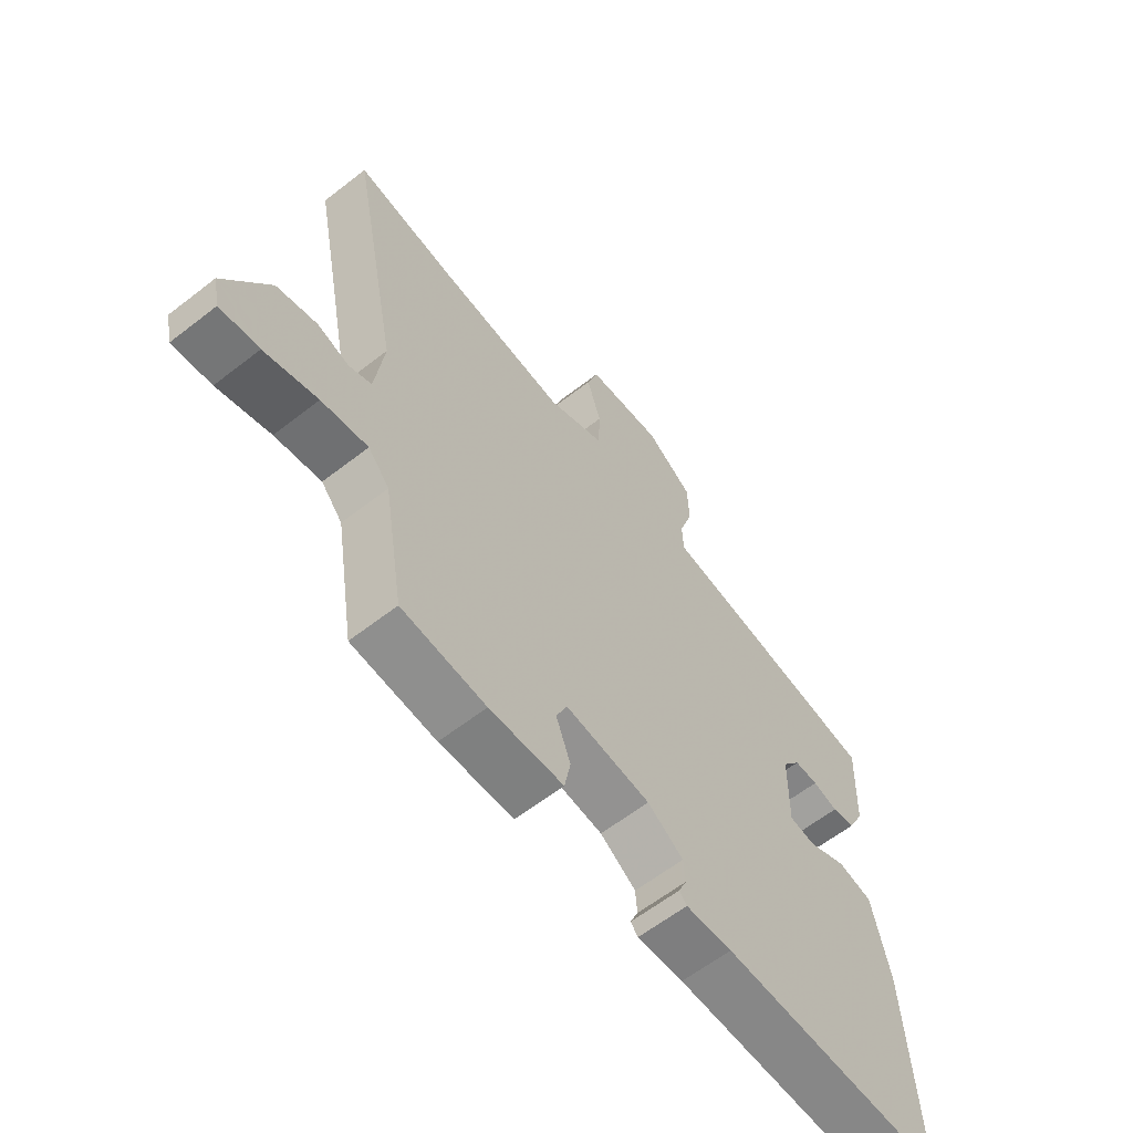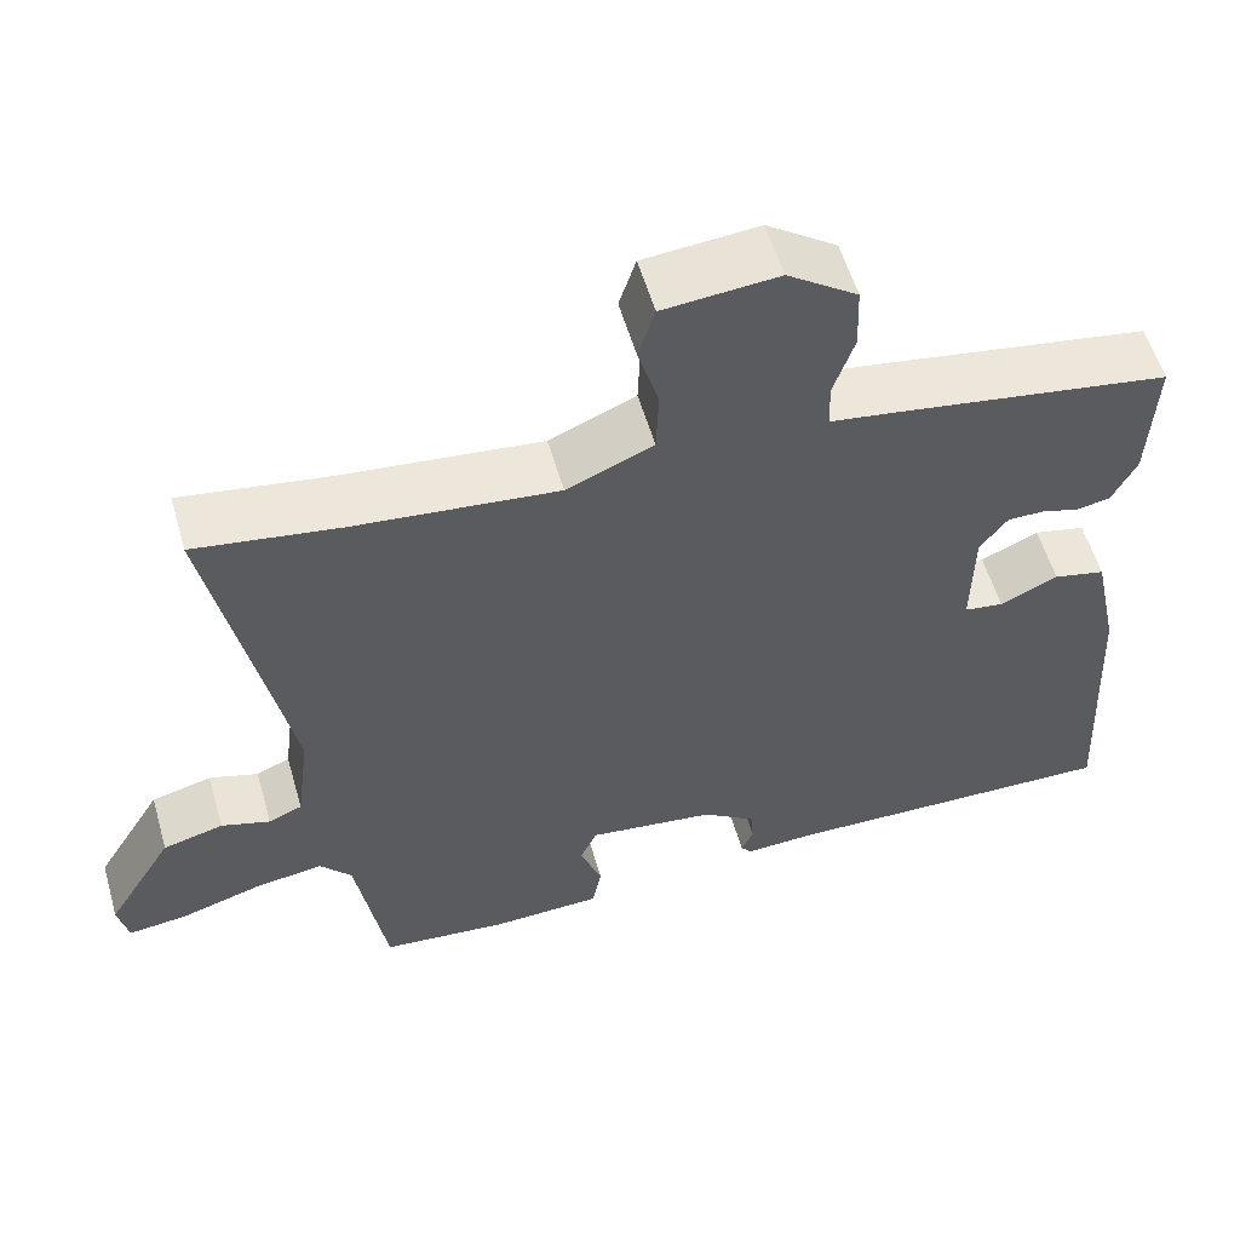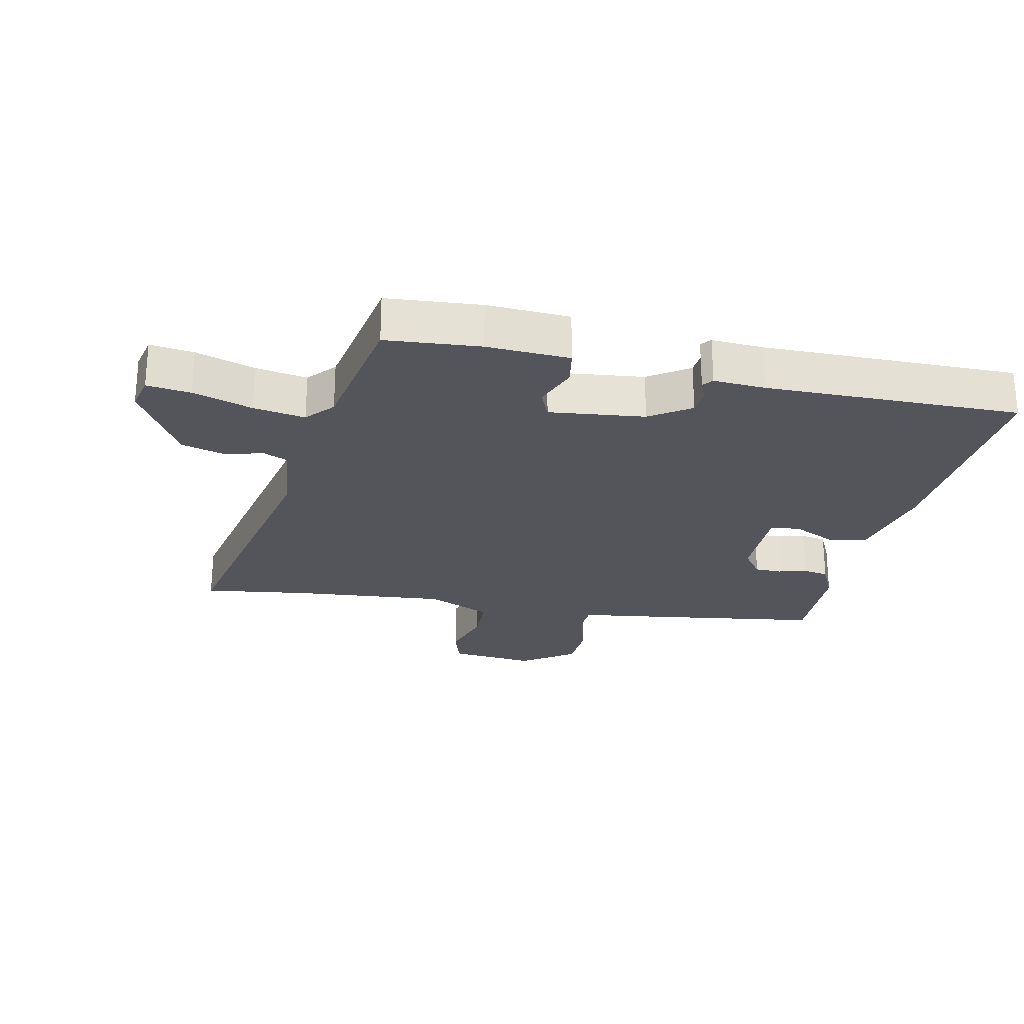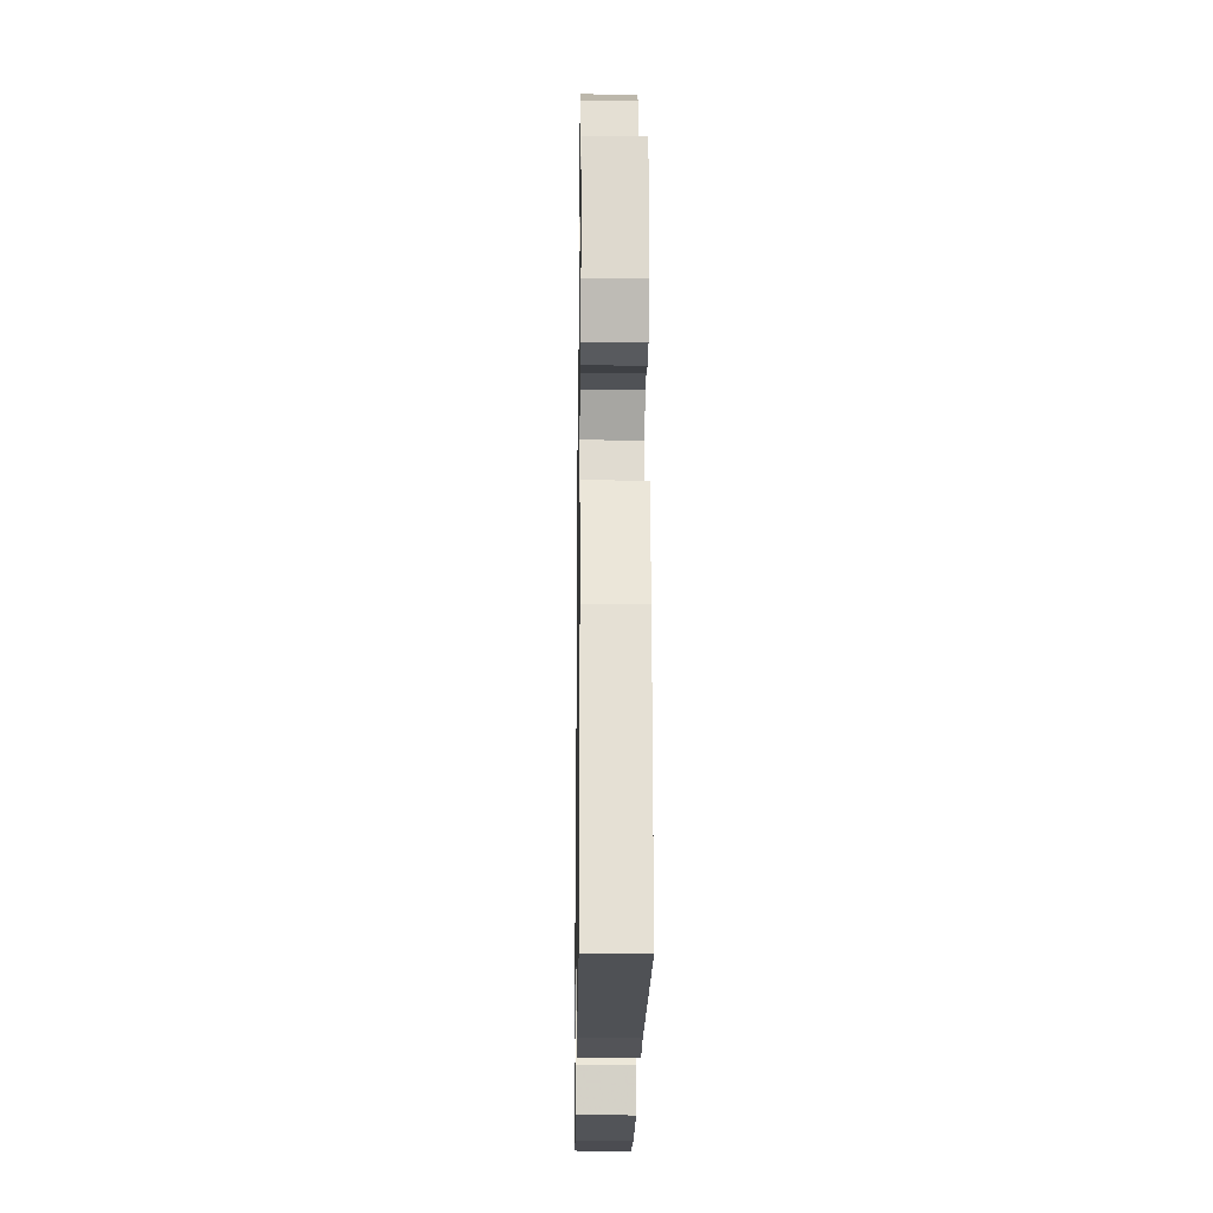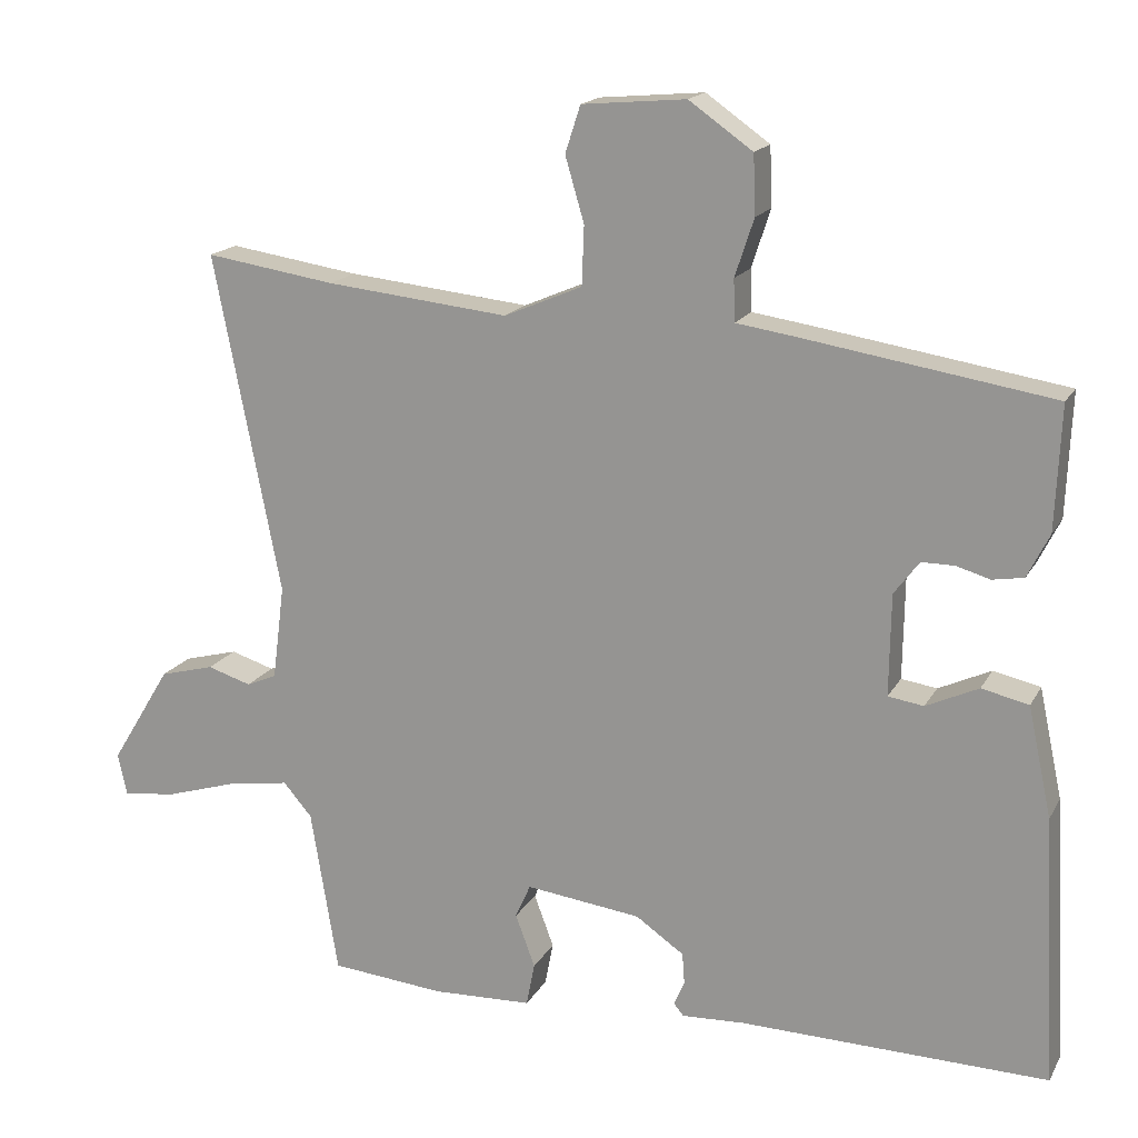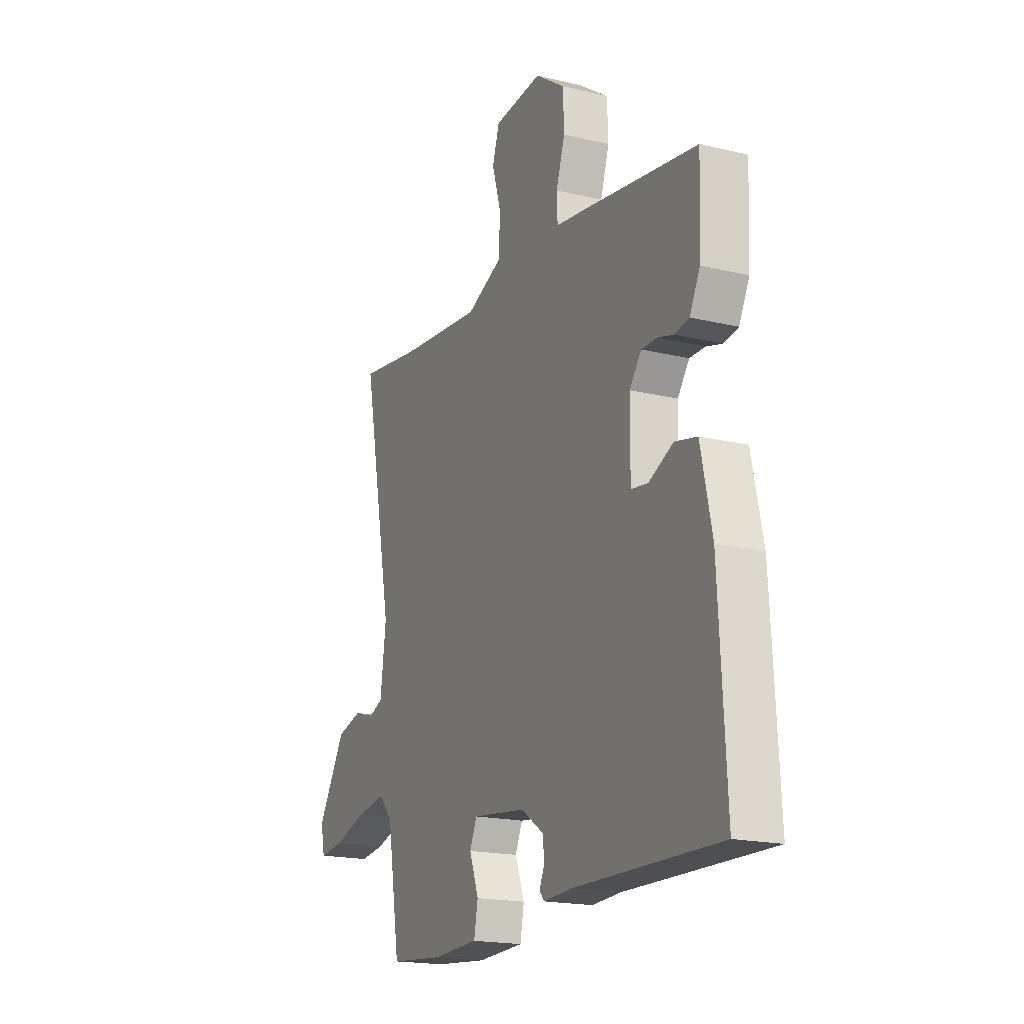
<metadata>
{"format":"obj","ext":"obj","renderer":"f3d","projection":"perspective","resolution":1024,"background":"white","views":[{"elev":-61.5,"azim":128.4,"up":"+Z"},{"elev":56.4,"azim":163.9,"up":"+Z"},{"elev":-25.0,"azim":167.3,"up":"+Y"},{"elev":-20.8,"azim":-90.8,"up":"+Z"},{"elev":17.0,"azim":-159.4,"up":"+Z"},{"elev":-18.7,"azim":-114.7,"up":"+Z"}]}
</metadata>
<code>
v -0.517 0.07 -0.463
v -0.498 0.07 -0.109
v -0.467 0.07 0.036
v -0.405 0.07 0.05
v -0.336 0.07 0.018
v -0.289 0.07 0.025
v -0.291 0.07 0.159
v -0.324 0.07 0.203
v -0.367 0.07 0.203
v -0.412 0.07 0.19
v -0.453 0.07 0.197
v -0.482 0.07 0.255
v -0.489 0.07 0.418
v -0.163 0.07 0.47
v -0.082 0.07 0.482
v -0.08 0.07 0.537
v -0.105 0.07 0.613
v -0.102 0.07 0.691
v -0.018 0.07 0.75
v 0.119 0.07 0.738
v 0.139 0.07 0.676
v 0.114 0.07 0.591
v 0.117 0.07 0.513
v 0.22 0.07 0.469
v 0.461 0.07 0.494
v 0.633 0.07 0.52
v 0.545 0.07 0.072
v 0.561 0.07 -0.053
v 0.601 0.07 -0.07
v 0.659 0.07 -0.052
v 0.731 0.07 -0.071
v 0.811 0.07 -0.202
v 0.799 0.07 -0.257
v 0.729 0.07 -0.249
v 0.634 0.07 -0.22
v 0.551 0.07 -0.207
v 0.513 0.07 -0.251
v 0.477 0.07 -0.469
v 0.327 0.07 -0.483
v 0.195 0.07 -0.478
v 0.184 0.07 -0.421
v 0.21 0.07 -0.351
v 0.19 0.07 -0.306
v 0.038 0.07 -0.325
v -0.026 0.07 -0.369
v -0.029 0.07 -0.41
v -0.015 0.07 -0.442
v -0.028 0.07 -0.458
v -0.111 0.07 -0.454
v -0.517 0 -0.463
v -0.498 0 -0.109
v -0.467 0 0.036
v -0.405 0 0.05
v -0.336 0 0.018
v -0.289 0 0.025
v -0.291 0 0.159
v -0.324 0 0.203
v -0.367 0 0.203
v -0.412 0 0.19
v -0.453 0 0.197
v -0.482 0 0.255
v -0.489 0 0.418
v -0.163 0 0.47
v -0.082 0 0.482
v -0.08 0 0.537
v -0.105 0 0.613
v -0.102 0 0.691
v -0.018 0 0.75
v 0.119 0 0.738
v 0.139 0 0.676
v 0.114 0 0.591
v 0.117 0 0.513
v 0.22 0 0.469
v 0.461 0 0.494
v 0.633 0 0.52
v 0.545 0 0.072
v 0.561 0 -0.053
v 0.601 0 -0.07
v 0.659 0 -0.052
v 0.731 0 -0.071
v 0.811 0 -0.202
v 0.799 0 -0.257
v 0.729 0 -0.249
v 0.634 0 -0.22
v 0.551 0 -0.207
v 0.513 0 -0.251
v 0.477 0 -0.469
v 0.327 0 -0.483
v 0.195 0 -0.478
v 0.184 0 -0.421
v 0.21 0 -0.351
v 0.19 0 -0.306
v 0.038 0 -0.325
v -0.026 0 -0.369
v -0.029 0 -0.41
v -0.015 0 -0.442
v -0.028 0 -0.458
v -0.111 0 -0.454
f 46 47 48 49
f 45 46 49 1
f 44 45 1 2
f 43 44 2 3
f 39 40 41 42
f 37 38 39 42
f 36 37 42 43
f 32 33 34 35
f 32 35 36
f 29 30 31 32
f 28 29 32 36
f 27 28 36 43
f 25 26 27 43
f 19 20 21 22
f 19 22 23
f 16 17 18 19
f 15 16 19 23
f 12 13 14 15
f 12 15 23 24
f 9 10 11 12
f 8 9 12 24
f 43 3 4 5
f 43 5 6
f 25 43 6 7
f 7 8 24 25
f 98 97 96 95
f 50 98 95 94
f 51 50 94 93
f 52 51 93 92
f 91 90 89 88
f 91 88 87 86
f 92 91 86 85
f 84 83 82 81
f 85 84 81
f 81 80 79 78
f 85 81 78 77
f 92 85 77 76
f 92 76 75 74
f 71 70 69 68
f 72 71 68
f 68 67 66 65
f 72 68 65 64
f 64 63 62 61
f 73 72 64 61
f 61 60 59 58
f 73 61 58 57
f 54 53 52 92
f 55 54 92
f 56 55 92 74
f 74 73 57 56
f 1 50 51 2
f 2 51 52 3
f 3 52 53 4
f 4 53 54 5
f 5 54 55 6
f 6 55 56 7
f 7 56 57 8
f 8 57 58 9
f 9 58 59 10
f 10 59 60 11
f 11 60 61 12
f 12 61 62 13
f 13 62 63 14
f 14 63 64 15
f 15 64 65 16
f 16 65 66 17
f 17 66 67 18
f 18 67 68 19
f 19 68 69 20
f 20 69 70 21
f 21 70 71 22
f 22 71 72 23
f 23 72 73 24
f 24 73 74 25
f 25 74 75 26
f 26 75 76 27
f 27 76 77 28
f 28 77 78 29
f 29 78 79 30
f 30 79 80 31
f 31 80 81 32
f 32 81 82 33
f 33 82 83 34
f 34 83 84 35
f 35 84 85 36
f 36 85 86 37
f 37 86 87 38
f 38 87 88 39
f 39 88 89 40
f 40 89 90 41
f 41 90 91 42
f 42 91 92 43
f 43 92 93 44
f 44 93 94 45
f 45 94 95 46
f 46 95 96 47
f 47 96 97 48
f 48 97 98 49
f 49 98 50 1

</code>
